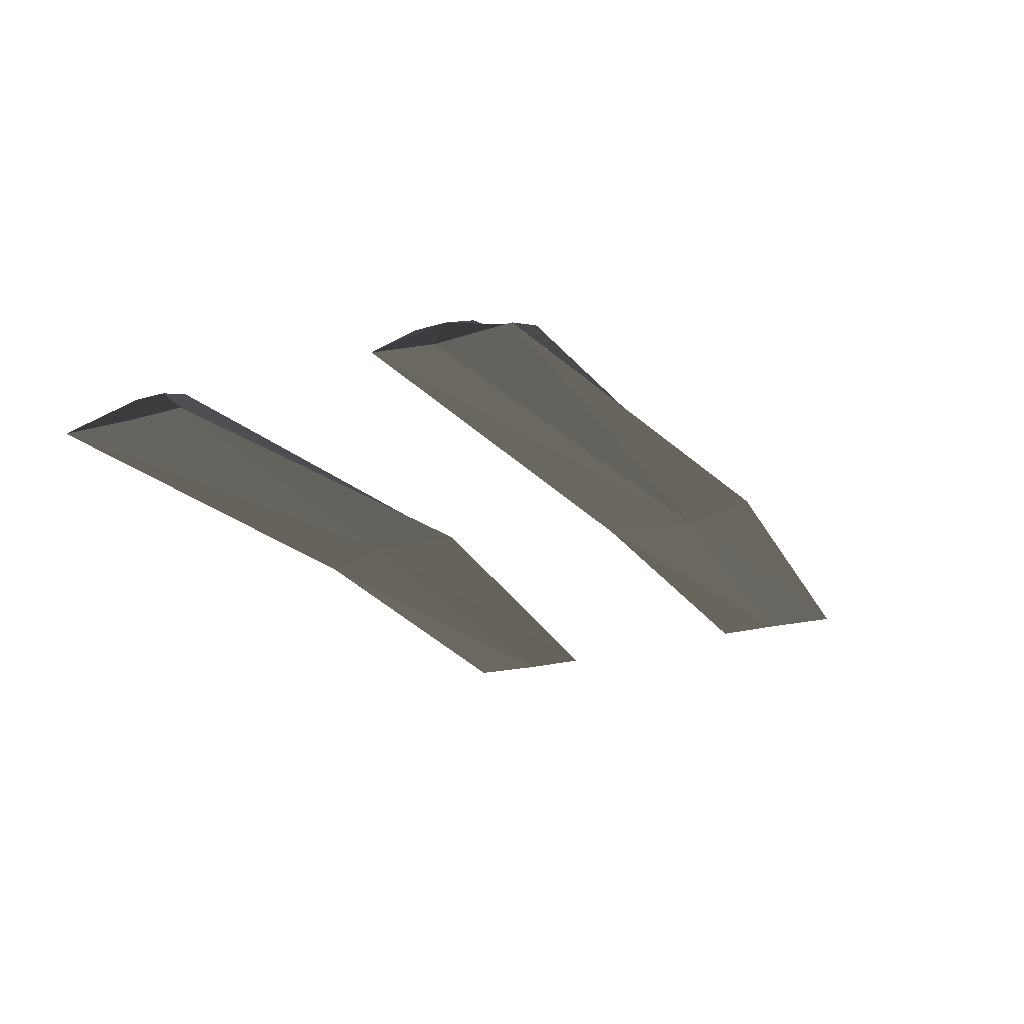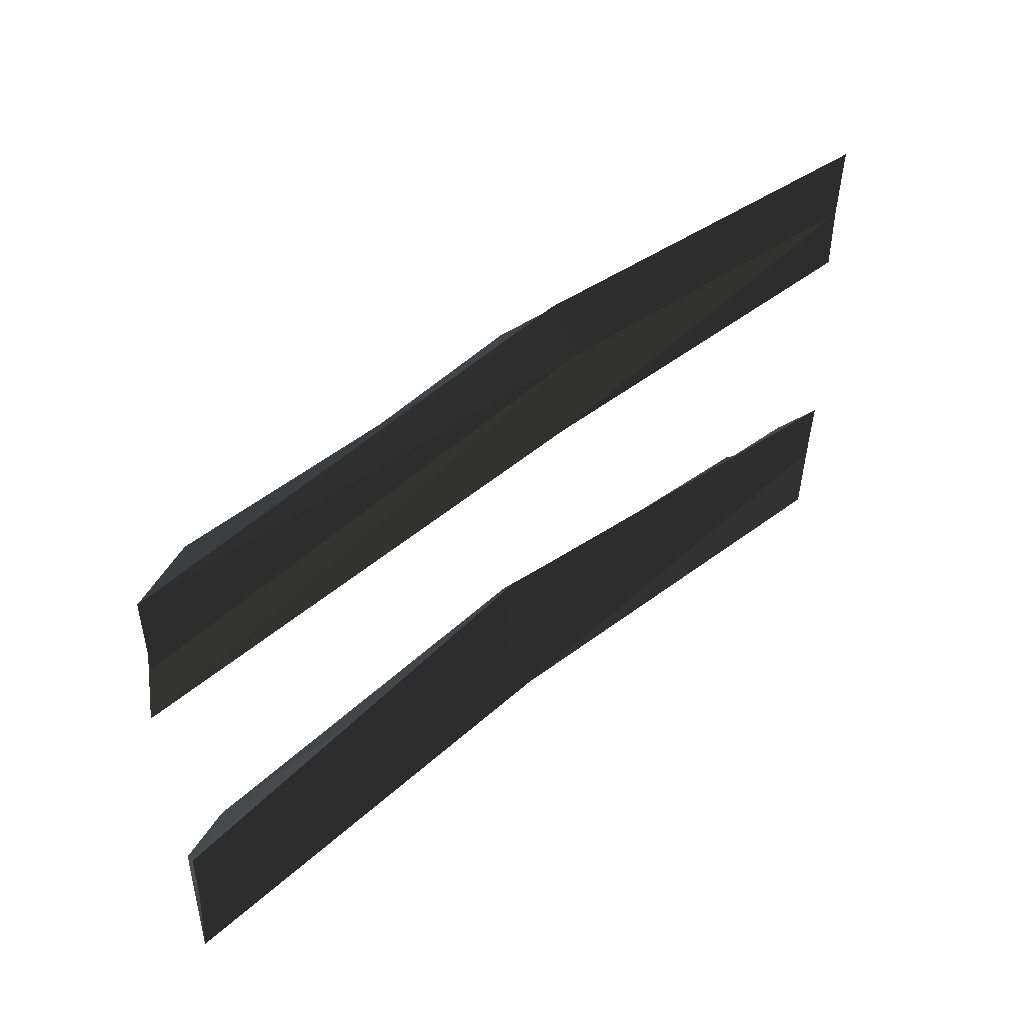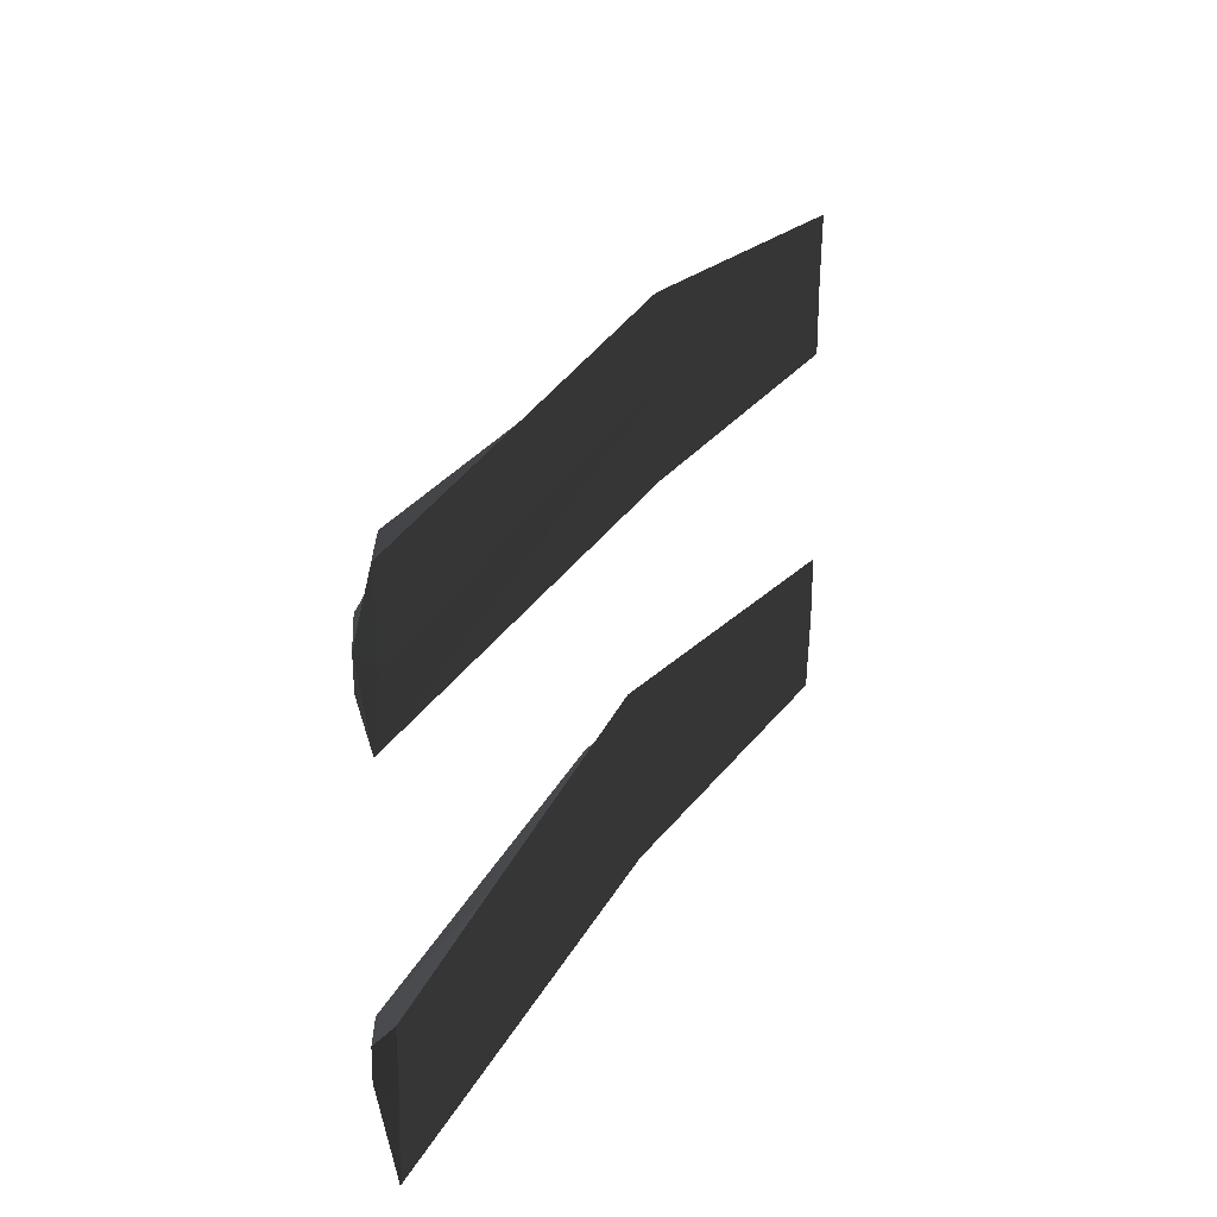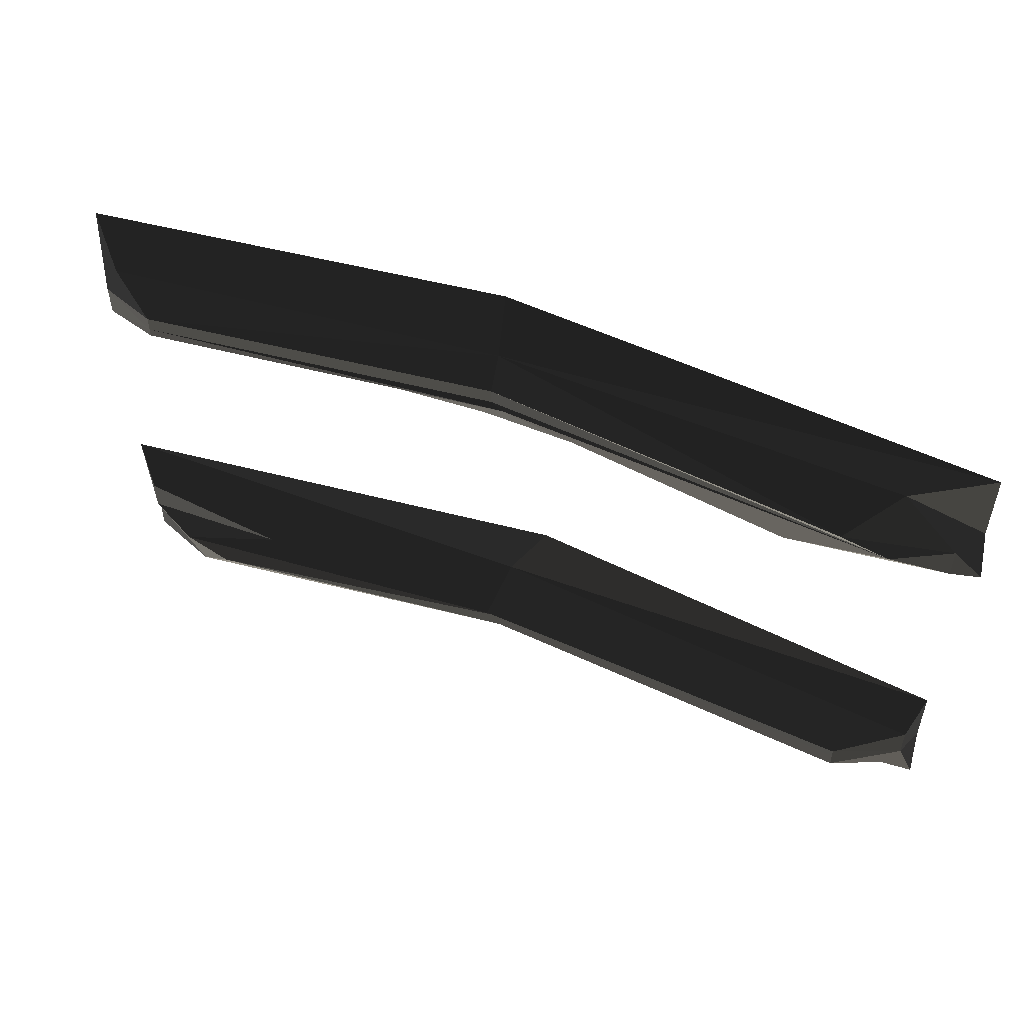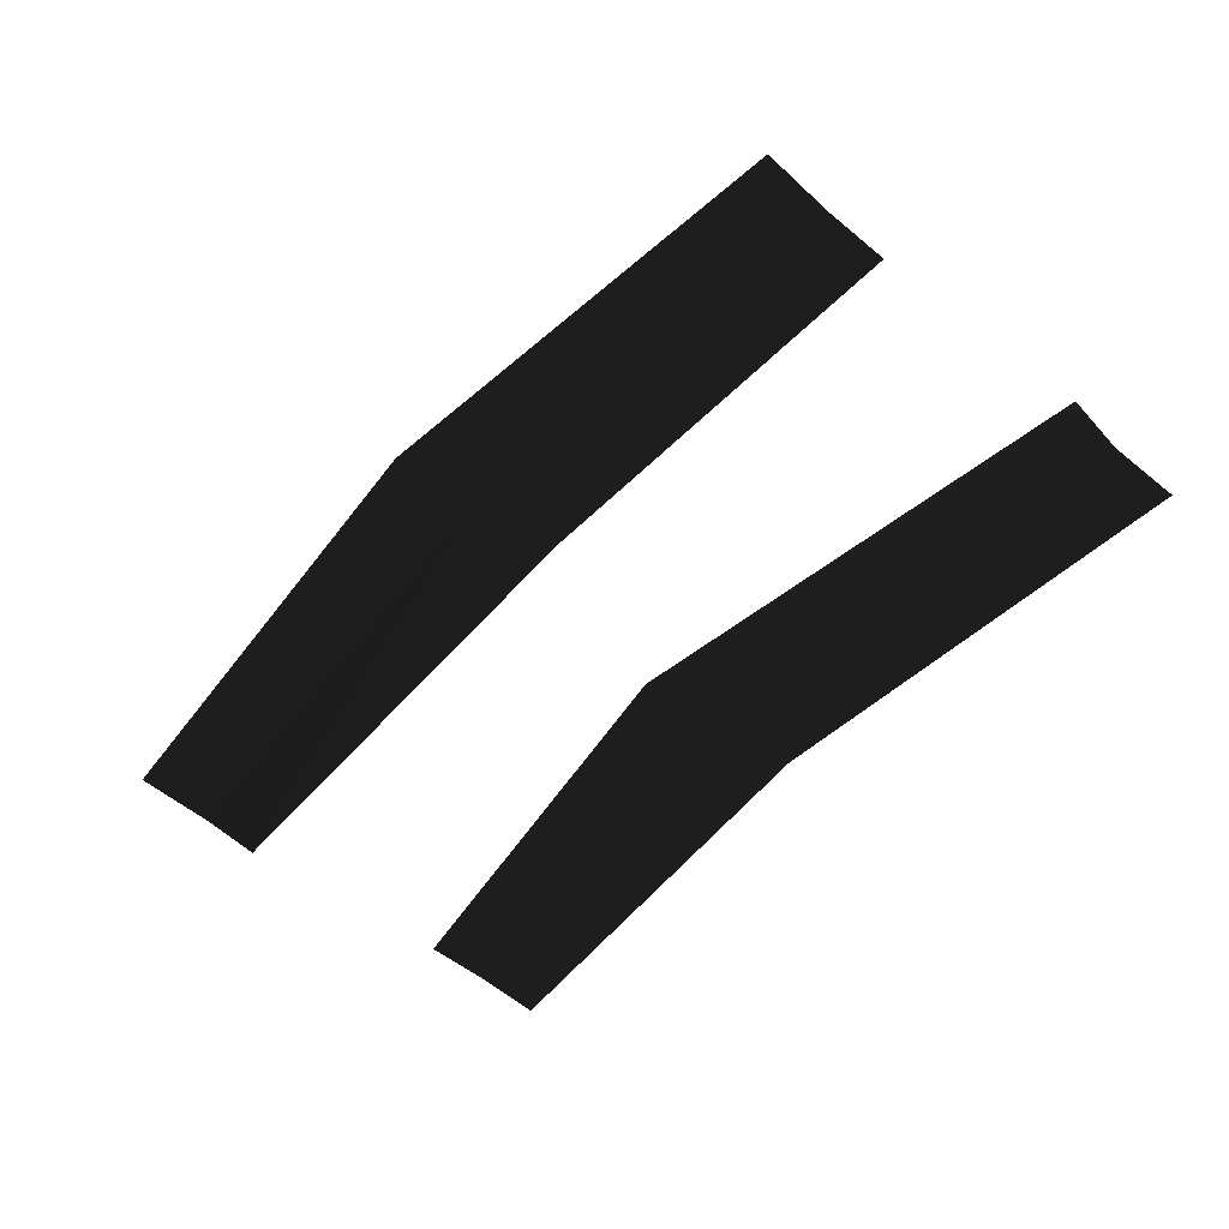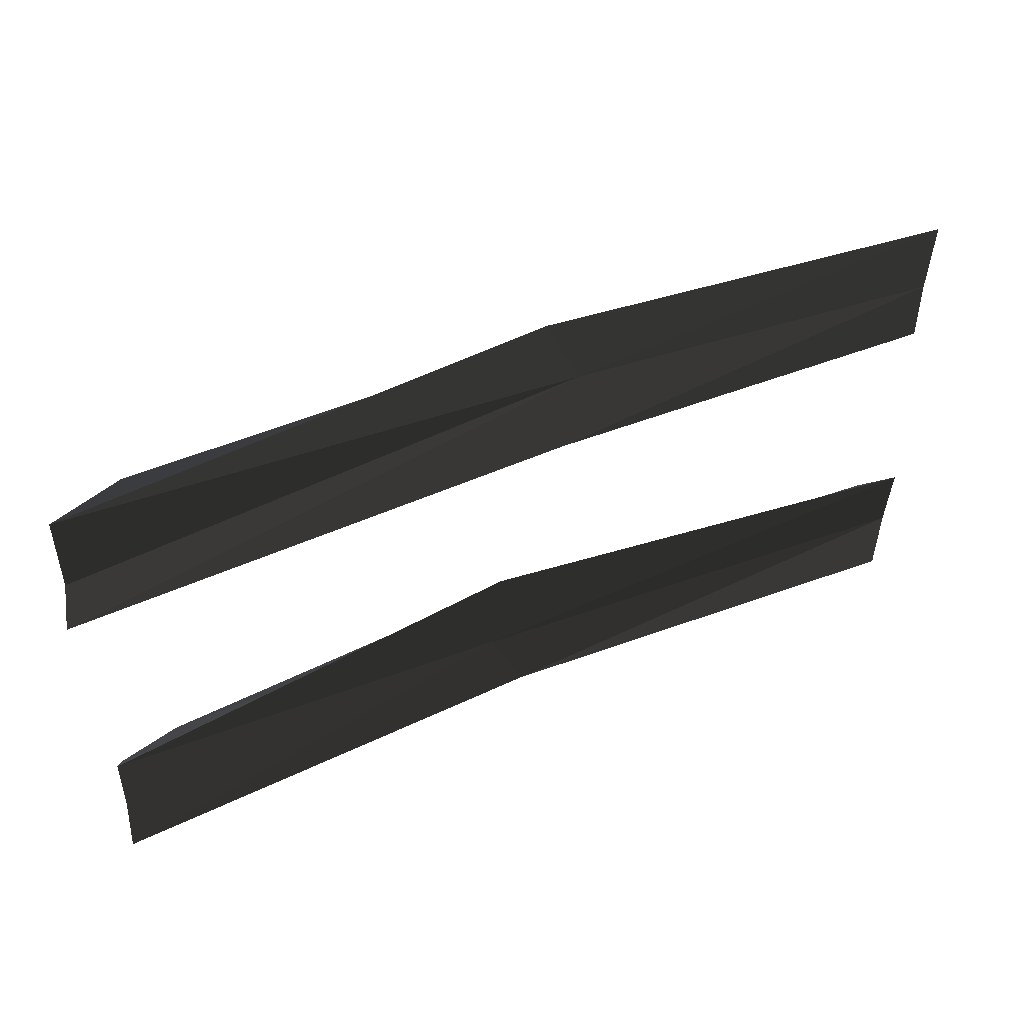
<metadata>
{"format":"obj","ext":"obj","renderer":"f3d","projection":"perspective","resolution":1024,"background":"white","views":[{"elev":-22.5,"azim":117.3,"up":"+Z"},{"elev":45.7,"azim":136.1,"up":"+Y"},{"elev":25.2,"azim":113.6,"up":"+Y"},{"elev":53.2,"azim":21.9,"up":"+Y"},{"elev":-53.5,"azim":-131.3,"up":"+Z"},{"elev":48.6,"azim":154.5,"up":"+Y"}]}
</metadata>
<code>
v -200.5 -123.9 10.26
v 266.2 -136.2 22.77
v 266.2 -153.3 22.77
v -238.2 -153.3 23.6
v -324.2 -199.6 -20.3
v 323 -196.2 -20.3
v 320.1 -96.22 -20.3
v -330 -98.39 -20.3
v -310.2 -119.3 0.2683
v -324.2 -142.8 -22.14
v 19.06 -45.75 -21.12
v 266.2 -142.5 22.77
v -3.074 -121.9 18.65
v 320.1 -142.8 -20.3
v 312.3 -119.3 -0.5559
v 301.1 -165.9 -0.09581
v 3.502 -168.9 -23.6
v -271 -190.5 5.24
v -271.2 -142.5 21.12
v -11.86 -108 21.03
v 27.75 -111.3 -22.96
v -3.074 -111 18.65
v -0.1299 -134.5 -1.744
v -5.741 -88.35 -12.6
v -310.2 -142.6 0.4984
v 312.3 -142.6 -0.3259
v -312.3 110.5 -0.3259
v 310.2 110.5 0.4984
v -4.741 119.1 -12.6
v -10.35 165.3 -1.744
v -7.407 141.8 18.65
v -38.23 142.1 -22.96
v 1.375 138.7 21.03
v 271.2 110.3 21.12
v 271 158.4 5.24
v -13.98 199.6 -23.6
v -301.1 133.8 -0.09582
v -312.3 87.17 -0.5559
v -320.1 110.6 -20.3
v -7.407 152.6 18.65
v -266.2 110.3 22.77
v -29.55 76.51 -21.12
v 324.2 110.6 -22.14
v 310.2 87.17 0.2683
v 330 66.26 -20.3
v -320.1 64.09 -20.3
v -323 164.1 -20.3
v 324.2 167.5 -20.3
v 238.2 121.2 23.6
v -266.2 121.2 22.77
v -266.2 104.1 22.77
v 200.5 93.38 17.51
g group0
g group1
g group2
g group3
f 2 26 12
f 26 2 15
f 15 14 26
f 14 15 7
f 26 6 16
f 6 26 14
f 3 26 16
f 26 3 12
f 25 4 18
f 4 25 19
f 10 18 5
f 18 10 25
f 25 8 9
f 8 25 10
f 25 1 19
f 1 25 9
f 1 24 20
f 24 1 9
f 8 24 9
f 24 8 11
f 24 7 15
f 7 24 11
f 2 24 15
f 24 2 20
f 23 3 16
f 3 23 13
f 17 16 6
f 16 17 23
f 18 17 5
f 17 18 23
f 18 13 23
f 13 18 4
f 20 12 22
f 12 20 2
f 13 12 3
f 12 13 22
f 4 22 13
f 22 4 19
f 22 1 20
f 1 22 19
f 17 10 5
f 10 17 21
f 6 21 17
f 21 6 14
f 7 21 14
f 21 7 11
f 21 8 10
f 8 21 11
g group4
f 45 32 42
f 32 45 43
f 42 39 46
f 39 42 32
f 32 47 39
f 47 32 36
f 48 32 43
f 32 48 36
f 33 34 52
f 34 33 31
f 40 34 31
f 34 40 49
f 50 31 41
f 31 50 40
f 41 33 51
f 33 41 31
f 30 49 40
f 49 30 35
f 30 48 35
f 48 30 36
f 47 30 37
f 30 47 36
f 50 30 40
f 30 50 37
f 29 51 33
f 51 29 38
f 38 42 46
f 42 38 29
f 42 44 45
f 44 42 29
f 44 33 52
f 33 44 29
f 34 44 52
f 44 34 28
f 28 45 44
f 45 28 43
f 35 43 28
f 43 35 48
f 49 28 34
f 28 49 35
f 27 50 41
f 50 27 37
f 27 47 37
f 47 27 39
f 38 39 27
f 39 38 46
f 38 41 51
f 41 38 27

</code>
